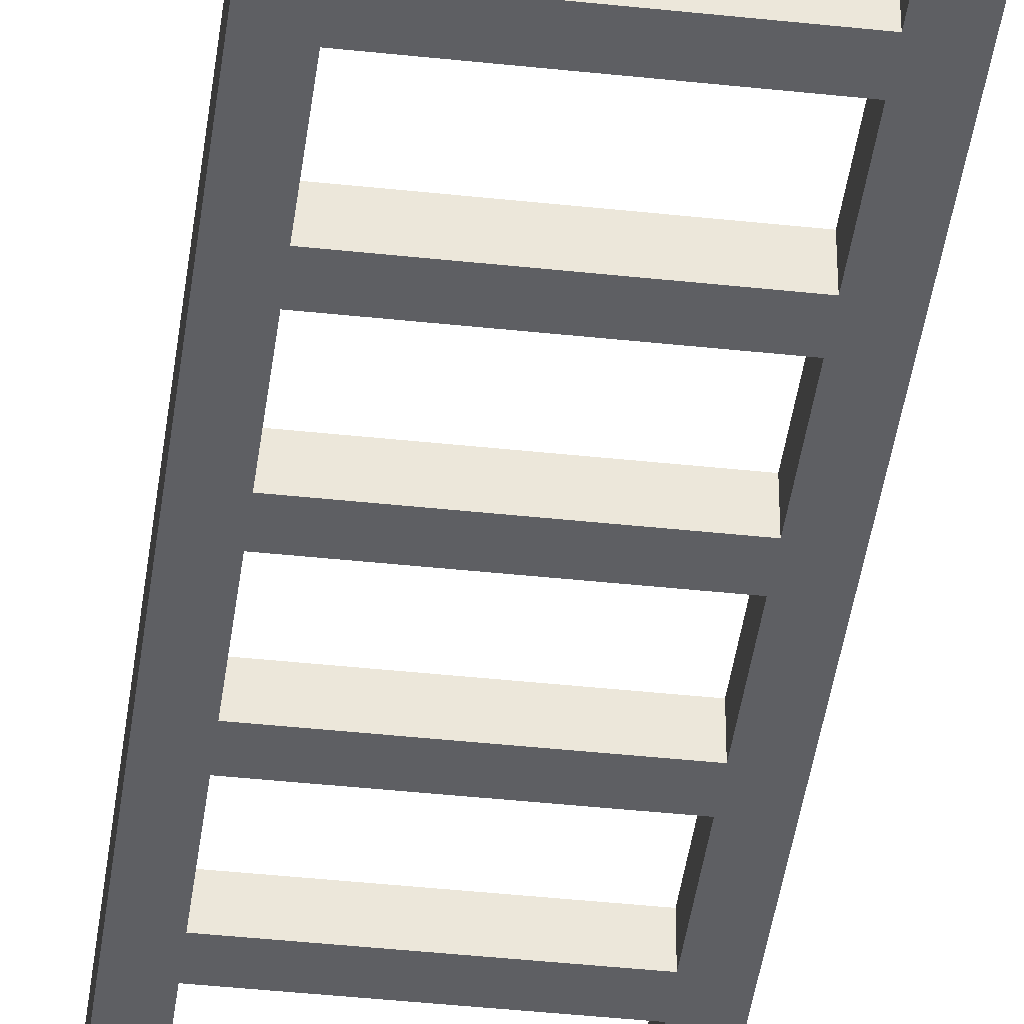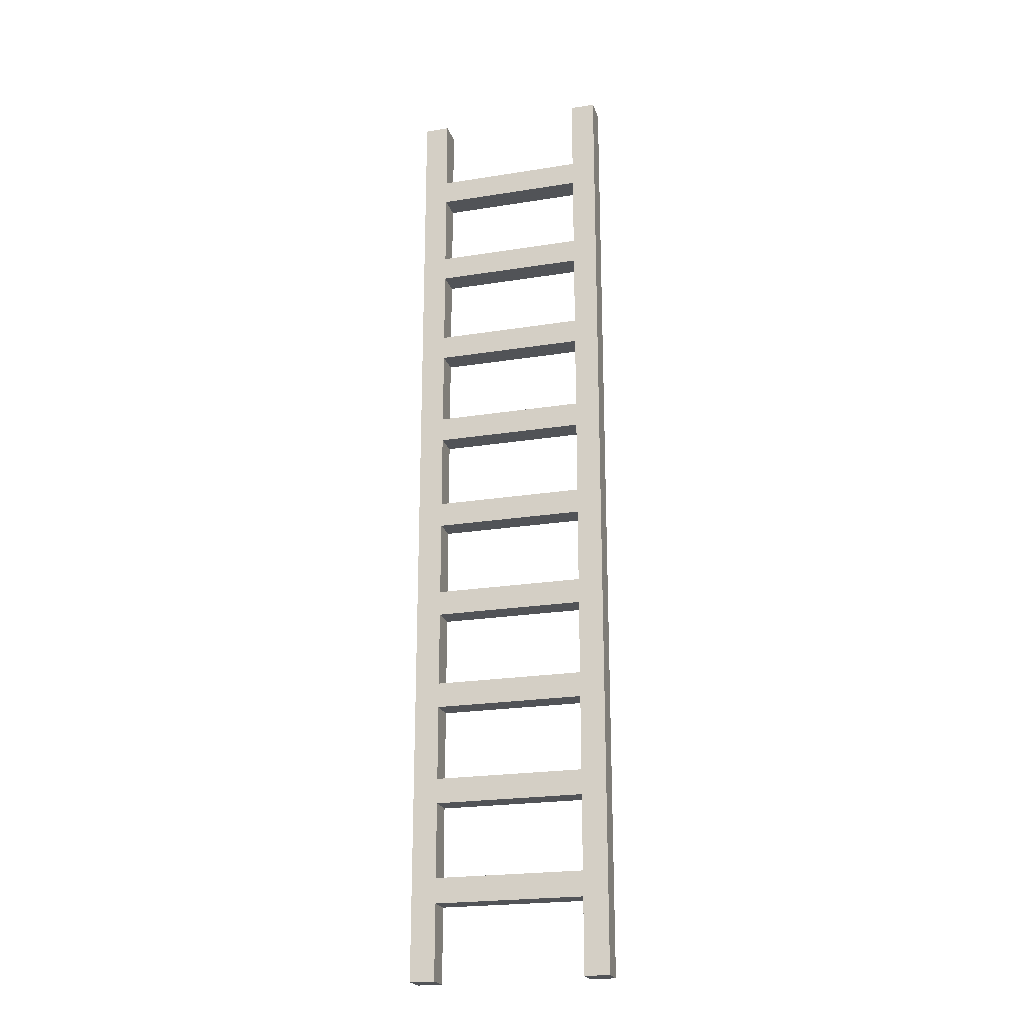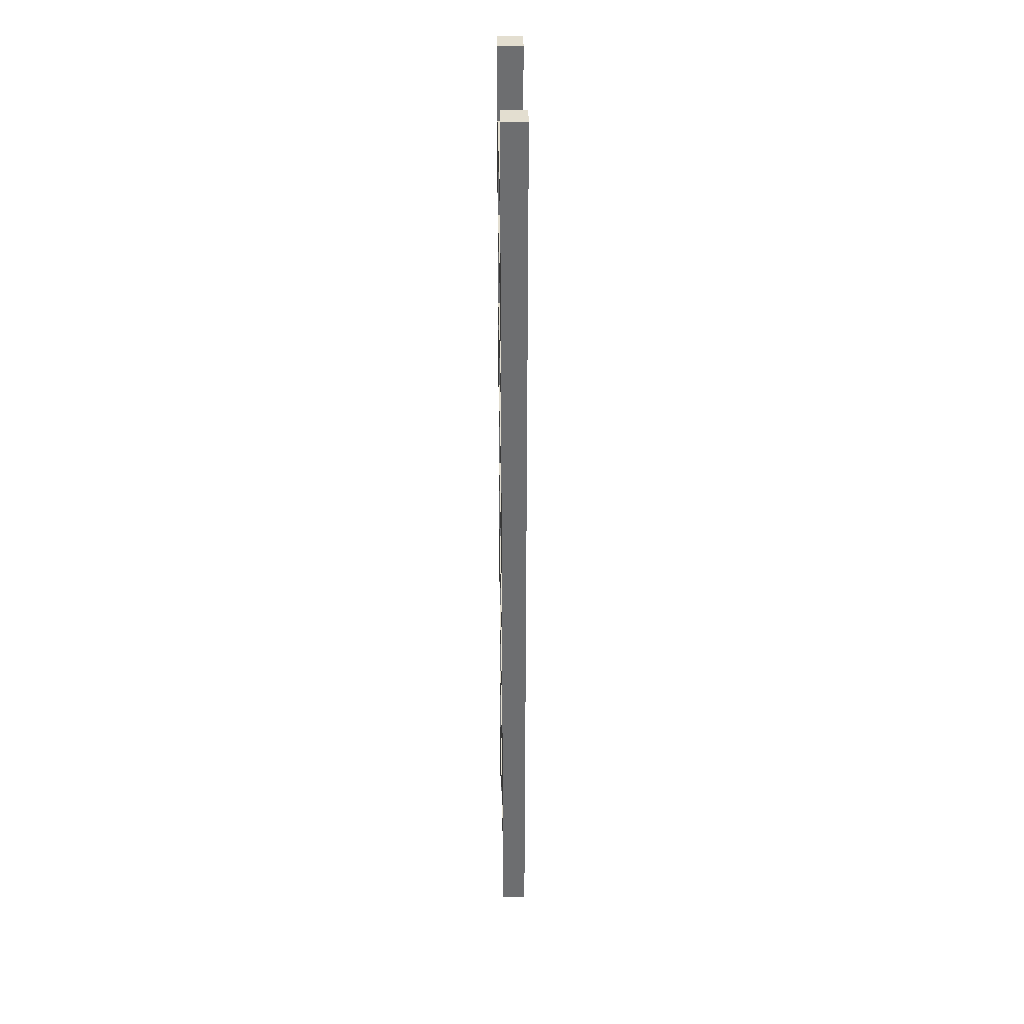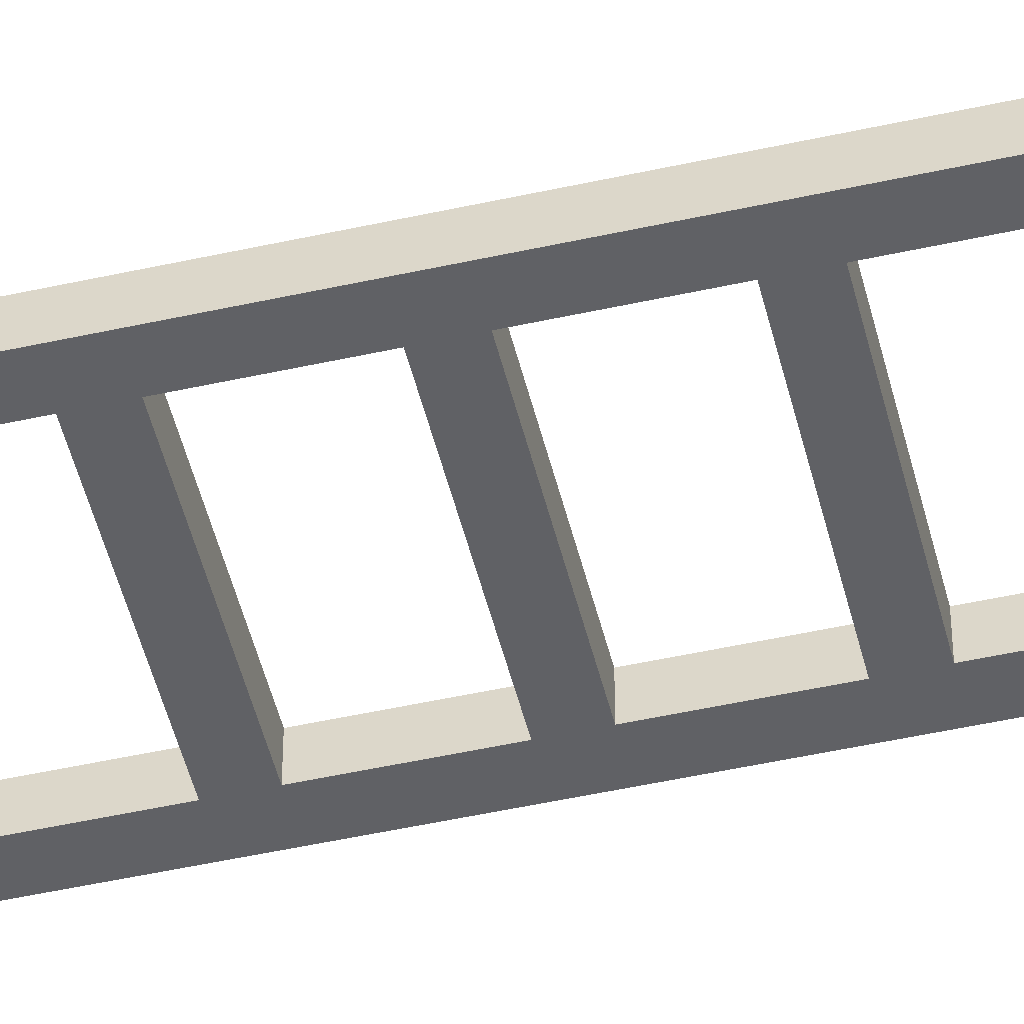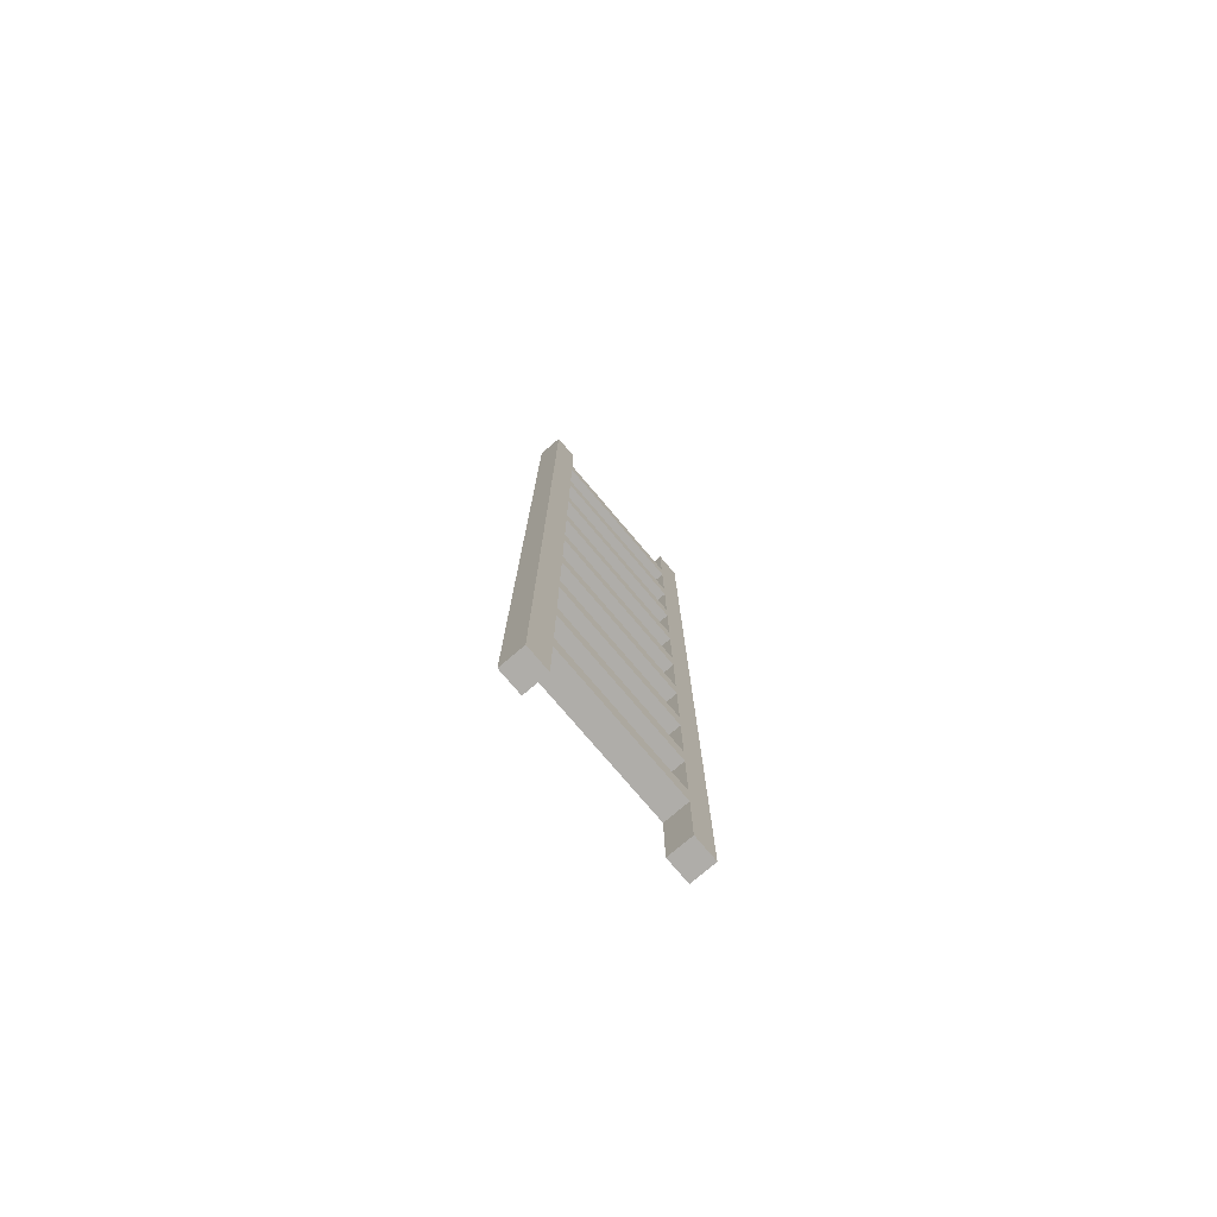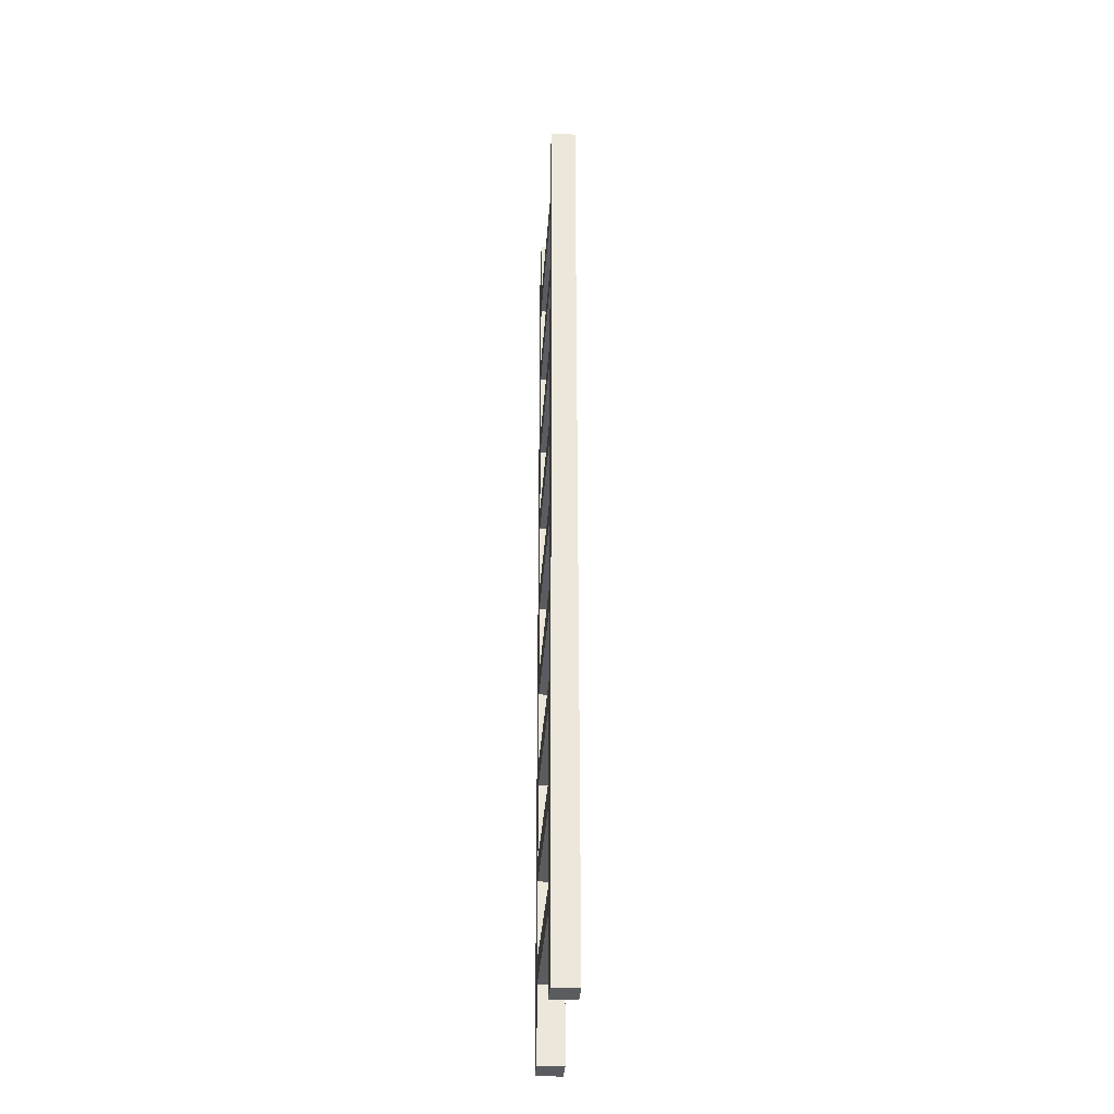
<metadata>
{"format":"obj","ext":"obj","renderer":"f3d","projection":"perspective","resolution":1024,"background":"white","views":[{"elev":-42.0,"azim":-7.4,"up":"+Z"},{"elev":-21.8,"azim":15.8,"up":"+Y"},{"elev":35.8,"azim":88.8,"up":"+Y"},{"elev":-50.0,"azim":-76.3,"up":"+Z"},{"elev":-77.4,"azim":-49.6,"up":"+Y"},{"elev":-34.8,"azim":86.0,"up":"+Y"}]}
</metadata>
<code>
o
v -0.4 0 0
v -0.4 0 -0.1
v -0.4 0.1 0
v -0.4 0.1 -0.1
v -0.4 3.8 0
v -0.4 3.8 -0.1
v -0.4 3.9 0
v -0.4 3.9 -0.1
v 0.3 0 0
v 0.3 0 -0.1
v 0.3 0.1 0
v 0.3 0.1 -0.1
v 0.3 0.3 0
v 0.3 0.3 -0.1
v 0.3 0.4 0
v 0.3 0.4 -0.1
v 0.3 0.7 0
v 0.3 0.7 -0.1
v 0.3 0.8 0
v 0.3 0.8 -0.1
v 0.3 1.1 0
v 0.3 1.1 -0.1
v 0.3 1.2 0
v 0.3 1.2 -0.1
v 0.3 1.5 0
v 0.3 1.5 -0.1
v 0.3 1.6 0
v 0.3 1.6 -0.1
v 0.3 1.9 0
v 0.3 1.9 -0.1
v 0.3 2 0
v 0.3 2 -0.1
v 0.3 2.3 0
v 0.3 2.3 -0.1
v 0.3 2.4 0
v 0.3 2.4 -0.1
v 0.3 2.7 0
v 0.3 2.7 -0.1
v 0.3 2.8 0
v 0.3 2.8 -0.1
v 0.3 3.1 0
v 0.3 3.1 -0.1
v 0.3 3.2 0
v 0.3 3.2 -0.1
v 0.3 3.5 0
v 0.3 3.5 -0.1
v 0.3 3.6 0
v 0.3 3.6 -0.1
v 0.3 3.8 0
v 0.3 3.8 -0.1
v 0.3 3.9 0
v 0.3 3.9 -0.1
v -0.3 0 0
v -0.3 0 -0.1
v -0.3 0.1 0
v -0.3 0.1 -0.1
v -0.3 0.3 0
v -0.3 0.3 -0.1
v -0.3 0.4 0
v -0.3 0.4 -0.1
v -0.3 0.7 0
v -0.3 0.7 -0.1
v -0.3 0.8 0
v -0.3 0.8 -0.1
v -0.3 1.1 0
v -0.3 1.1 -0.1
v -0.3 1.2 0
v -0.3 1.2 -0.1
v -0.3 1.5 0
v -0.3 1.5 -0.1
v -0.3 1.6 0
v -0.3 1.6 -0.1
v -0.3 1.9 0
v -0.3 1.9 -0.1
v -0.3 2 0
v -0.3 2 -0.1
v -0.3 2.3 0
v -0.3 2.3 -0.1
v -0.3 2.4 0
v -0.3 2.4 -0.1
v -0.3 2.7 0
v -0.3 2.7 -0.1
v -0.3 2.8 0
v -0.3 2.8 -0.1
v -0.3 3.1 0
v -0.3 3.1 -0.1
v -0.3 3.2 0
v -0.3 3.2 -0.1
v -0.3 3.5 0
v -0.3 3.5 -0.1
v -0.3 3.6 0
v -0.3 3.6 -0.1
v -0.3 3.8 0
v -0.3 3.8 -0.1
v -0.3 3.9 0
v -0.3 3.9 -0.1
v 0.4 0 0
v 0.4 0 -0.1
v 0.4 0.1 0
v 0.4 0.1 -0.1
v 0.4 3.8 0
v 0.4 3.8 -0.1
v 0.4 3.9 0
v 0.4 3.9 -0.1
v -0.4 0 0
v -0.4 0.1 0
v -0.4 3.8 0
v -0.4 3.9 0
v -0.3 0 0
v -0.3 0.1 0
v -0.3 0.3 0
v -0.3 0.4 0
v -0.3 0.7 0
v -0.3 0.8 0
v -0.3 1.1 0
v -0.3 1.2 0
v -0.3 1.5 0
v -0.3 1.6 0
v -0.3 1.9 0
v -0.3 2 0
v -0.3 2.3 0
v -0.3 2.4 0
v -0.3 2.7 0
v -0.3 2.8 0
v -0.3 3.1 0
v -0.3 3.2 0
v -0.3 3.5 0
v -0.3 3.6 0
v -0.3 3.8 0
v -0.3 3.9 0
v 0.3 0 0
v 0.3 0.1 0
v 0.3 0.3 0
v 0.3 0.4 0
v 0.3 0.7 0
v 0.3 0.8 0
v 0.3 1.1 0
v 0.3 1.2 0
v 0.3 1.5 0
v 0.3 1.6 0
v 0.3 1.9 0
v 0.3 2 0
v 0.3 2.3 0
v 0.3 2.4 0
v 0.3 2.7 0
v 0.3 2.8 0
v 0.3 3.1 0
v 0.3 3.2 0
v 0.3 3.5 0
v 0.3 3.6 0
v 0.3 3.8 0
v 0.3 3.9 0
v 0.4 0 0
v 0.4 0.1 0
v 0.4 3.8 0
v 0.4 3.9 0
v -0.4 0 -0.1
v -0.4 0.1 -0.1
v -0.4 3.8 -0.1
v -0.4 3.9 -0.1
v -0.3 0 -0.1
v -0.3 0.1 -0.1
v -0.3 0.3 -0.1
v -0.3 0.4 -0.1
v -0.3 0.7 -0.1
v -0.3 0.8 -0.1
v -0.3 1.1 -0.1
v -0.3 1.2 -0.1
v -0.3 1.5 -0.1
v -0.3 1.6 -0.1
v -0.3 1.9 -0.1
v -0.3 2 -0.1
v -0.3 2.3 -0.1
v -0.3 2.4 -0.1
v -0.3 2.7 -0.1
v -0.3 2.8 -0.1
v -0.3 3.1 -0.1
v -0.3 3.2 -0.1
v -0.3 3.5 -0.1
v -0.3 3.6 -0.1
v -0.3 3.8 -0.1
v -0.3 3.9 -0.1
v 0.3 0 -0.1
v 0.3 0.1 -0.1
v 0.3 0.3 -0.1
v 0.3 0.4 -0.1
v 0.3 0.7 -0.1
v 0.3 0.8 -0.1
v 0.3 1.1 -0.1
v 0.3 1.2 -0.1
v 0.3 1.5 -0.1
v 0.3 1.6 -0.1
v 0.3 1.9 -0.1
v 0.3 2 -0.1
v 0.3 2.3 -0.1
v 0.3 2.4 -0.1
v 0.3 2.7 -0.1
v 0.3 2.8 -0.1
v 0.3 3.1 -0.1
v 0.3 3.2 -0.1
v 0.3 3.5 -0.1
v 0.3 3.6 -0.1
v 0.3 3.8 -0.1
v 0.3 3.9 -0.1
v 0.4 0 -0.1
v 0.4 0.1 -0.1
v 0.4 3.8 -0.1
v 0.4 3.9 -0.1
v -0.4 0 0
v -0.3 0 0
v 0.3 0 0
v 0.4 0 0
v -0.4 0 -0.1
v -0.3 0 -0.1
v 0.3 0 -0.1
v 0.4 0 -0.1
v -0.3 0.3 0
v 0.3 0.3 0
v -0.3 0.3 -0.1
v 0.3 0.3 -0.1
v -0.3 0.7 0
v 0.3 0.7 0
v -0.3 0.7 -0.1
v 0.3 0.7 -0.1
v -0.3 1.1 0
v 0.3 1.1 0
v -0.3 1.1 -0.1
v 0.3 1.1 -0.1
v -0.3 1.5 0
v 0.3 1.5 0
v -0.3 1.5 -0.1
v 0.3 1.5 -0.1
v -0.3 1.9 0
v 0.3 1.9 0
v -0.3 1.9 -0.1
v 0.3 1.9 -0.1
v -0.3 2.3 0
v 0.3 2.3 0
v -0.3 2.3 -0.1
v 0.3 2.3 -0.1
v -0.3 2.7 0
v 0.3 2.7 0
v -0.3 2.7 -0.1
v 0.3 2.7 -0.1
v -0.3 3.1 0
v 0.3 3.1 0
v -0.3 3.1 -0.1
v 0.3 3.1 -0.1
v -0.3 3.5 0
v 0.3 3.5 0
v -0.3 3.5 -0.1
v 0.3 3.5 -0.1
v -0.3 0.4 0
v 0.3 0.4 0
v -0.3 0.4 -0.1
v 0.3 0.4 -0.1
v -0.3 0.8 0
v 0.3 0.8 0
v -0.3 0.8 -0.1
v 0.3 0.8 -0.1
v -0.3 1.2 0
v 0.3 1.2 0
v -0.3 1.2 -0.1
v 0.3 1.2 -0.1
v -0.3 1.6 0
v 0.3 1.6 0
v -0.3 1.6 -0.1
v 0.3 1.6 -0.1
v -0.3 2 0
v 0.3 2 0
v -0.3 2 -0.1
v 0.3 2 -0.1
v -0.3 2.4 0
v 0.3 2.4 0
v -0.3 2.4 -0.1
v 0.3 2.4 -0.1
v -0.3 2.8 0
v 0.3 2.8 0
v -0.3 2.8 -0.1
v 0.3 2.8 -0.1
v -0.3 3.2 0
v 0.3 3.2 0
v -0.3 3.2 -0.1
v 0.3 3.2 -0.1
v -0.3 3.6 0
v 0.3 3.6 0
v -0.3 3.6 -0.1
v 0.3 3.6 -0.1
v -0.4 3.9 0
v -0.3 3.9 0
v 0.3 3.9 0
v 0.4 3.9 0
v -0.4 3.9 -0.1
v -0.3 3.9 -0.1
v 0.3 3.9 -0.1
v 0.4 3.9 -0.1
f 3 2 1
f 4 2 3
f 5 4 3
f 6 4 5
f 7 6 5
f 8 6 7
f 11 10 9
f 12 10 11
f 13 12 11
f 14 12 13
f 17 16 15
f 18 16 17
f 21 20 19
f 22 20 21
f 25 24 23
f 26 24 25
f 29 28 27
f 30 28 29
f 33 32 31
f 34 32 33
f 37 36 35
f 38 36 37
f 41 40 39
f 42 40 41
f 45 44 43
f 46 44 45
f 49 48 47
f 50 48 49
f 51 50 49
f 52 50 51
f 53 54 55
f 55 54 56
f 55 56 57
f 57 56 58
f 59 60 61
f 61 60 62
f 63 64 65
f 65 64 66
f 67 68 69
f 69 68 70
f 71 72 73
f 73 72 74
f 75 76 77
f 77 76 78
f 79 80 81
f 81 80 82
f 83 84 85
f 85 84 86
f 87 88 89
f 89 88 90
f 91 92 93
f 93 92 94
f 93 94 95
f 95 94 96
f 97 98 99
f 99 98 100
f 99 100 101
f 101 100 102
f 101 102 103
f 103 102 104
f 109 106 105
f 110 107 106
f 110 106 109
f 111 107 110
f 112 107 111
f 113 107 112
f 114 107 113
f 115 107 114
f 116 107 115
f 117 107 116
f 118 107 117
f 119 107 118
f 120 107 119
f 121 107 120
f 122 107 121
f 123 107 122
f 124 107 123
f 125 107 124
f 126 107 125
f 127 107 126
f 128 107 127
f 129 108 107
f 129 107 128
f 130 108 129
f 133 112 111
f 134 112 133
f 135 114 113
f 136 114 135
f 137 116 115
f 138 116 137
f 139 118 117
f 140 118 139
f 141 120 119
f 142 120 141
f 143 122 121
f 144 122 143
f 145 124 123
f 146 124 145
f 147 126 125
f 148 126 147
f 149 128 127
f 150 128 149
f 153 132 131
f 154 148 147
f 154 132 153
f 154 146 145
f 154 151 150
f 154 150 149
f 154 149 148
f 154 144 143
f 154 147 146
f 154 134 133
f 154 145 144
f 154 142 141
f 154 143 142
f 154 136 135
f 154 141 140
f 154 140 139
f 154 139 138
f 154 138 137
f 154 137 136
f 154 133 132
f 154 135 134
f 155 152 151
f 155 151 154
f 156 152 155
f 157 158 161
f 158 159 162
f 161 158 162
f 162 159 163
f 163 159 164
f 164 159 165
f 165 159 166
f 166 159 167
f 167 159 168
f 168 159 169
f 169 159 170
f 170 159 171
f 171 159 172
f 172 159 173
f 173 159 174
f 174 159 175
f 175 159 176
f 176 159 177
f 177 159 178
f 178 159 179
f 179 159 180
f 159 160 181
f 180 159 181
f 181 160 182
f 163 164 185
f 185 164 186
f 165 166 187
f 187 166 188
f 167 168 189
f 189 168 190
f 169 170 191
f 191 170 192
f 171 172 193
f 193 172 194
f 173 174 195
f 195 174 196
f 175 176 197
f 197 176 198
f 177 178 199
f 199 178 200
f 179 180 201
f 201 180 202
f 183 184 205
f 199 200 206
f 205 184 206
f 197 198 206
f 202 203 206
f 201 202 206
f 200 201 206
f 195 196 206
f 198 199 206
f 185 186 206
f 196 197 206
f 193 194 206
f 194 195 206
f 187 188 206
f 192 193 206
f 191 192 206
f 190 191 206
f 189 190 206
f 188 189 206
f 184 185 206
f 186 187 206
f 203 204 207
f 206 203 207
f 207 204 208
f 213 210 209
f 214 210 213
f 215 212 211
f 216 212 215
f 219 218 217
f 220 218 219
f 223 222 221
f 224 222 223
f 227 226 225
f 228 226 227
f 231 230 229
f 232 230 231
f 235 234 233
f 236 234 235
f 239 238 237
f 240 238 239
f 243 242 241
f 244 242 243
f 247 246 245
f 248 246 247
f 251 250 249
f 252 250 251
f 253 254 255
f 255 254 256
f 257 258 259
f 259 258 260
f 261 262 263
f 263 262 264
f 265 266 267
f 267 266 268
f 269 270 271
f 271 270 272
f 273 274 275
f 275 274 276
f 277 278 279
f 279 278 280
f 281 282 283
f 283 282 284
f 285 286 287
f 287 286 288
f 289 290 293
f 293 290 294
f 291 292 295
f 295 292 296

</code>
